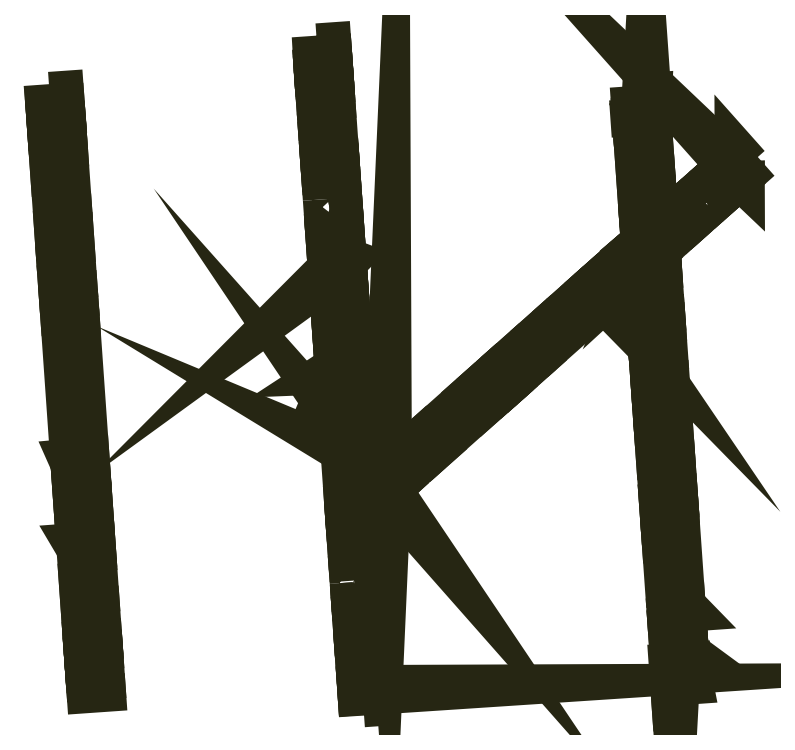
<metadata>
{"format":"dxf","ext":"dxf","renderer":"ezdxf+matplotlib","layout":"modelspace","background":"white","min_lineweight":24,"dpi":150}
</metadata>
<code>
0
SECTION
2
ENTITIES
0
3DFACE
8
mg_to_dxf
10
1444
20
-721.2
30
0
11
1304
21
-846.2
31
0
12
1404
22
-957.2
32
0
13
1544
23
-833.2
33
0
0
3DFACE
8
mg_to_dxf
10
1220
20
-920.2
30
0
11
1320
21
-1032
31
0
12
1404
22
-957.2
32
0
13
1304
23
-846.2
33
0
0
3DFACE
8
mg_to_dxf
10
1133
20
-1198
30
0
11
1320
21
-1032
31
0
12
1220
22
-920.2
32
0
13
1034
23
-1086
33
0
0
3DFACE
8
mg_to_dxf
10
1133
20
-1198
30
0
11
1034
21
-1086
31
0
12
756.8
22
-1332
32
0
13
856.9
23
-1444
33
0
0
3DFACE
8
mg_to_dxf
10
856.9
20
-1444
30
0
11
756.8
21
-1332
31
0
12
612.6
22
-1460
32
0
13
717.8
23
-1568
33
0
0
3DFACE
8
mg_to_dxf
10
513.1
20
-1750
30
0
11
717.8
21
-1568
31
0
12
612.6
22
-1460
32
0
13
414.9
23
-1636
33
0
0
3DFACE
8
mg_to_dxf
10
414.9
20
-1636
30
0
11
227.4
21
-1812
31
0
12
240.6
22
-2001
32
0
13
513.1
23
-1750
33
0
0
3DFACE
8
mg_to_dxf
10
227.4
20
-1812
30
0
11
203.8
21
-1833
31
0
12
217.1
22
-2023
32
0
13
240.6
23
-2001
33
0
0
3DFACE
8
mg_to_dxf
10
203.8
20
-1833
30
0
11
140.9
21
-1990
31
0
12
217.1
22
-2023
32
0
13
217.1
23
-2023
33
0
0
3DFACE
8
mg_to_dxf
10
-621.2
20
-2758
30
0
11
-416.4
21
-2576
31
0
12
-515.8
22
-2464
32
0
13
-706.2
23
-2633
33
0
0
3DFACE
8
mg_to_dxf
10
-161.4
20
-2354
30
0
11
-310.2
21
-2281
31
0
12
-515.8
22
-2464
32
0
13
-416.4
23
-2576
33
0
0
3DFACE
8
mg_to_dxf
10
22.88
20
-2201
30
0
11
-90
21
-2085
31
0
12
-310.2
22
-2281
32
0
13
-161.4
23
-2354
33
0
0
3DFACE
8
mg_to_dxf
10
22.88
20
-2201
30
0
11
52.83
21
-2174
31
0
12
38.38
22
-1976
32
0
13
-90
23
-2085
33
0
0
3DFACE
8
mg_to_dxf
10
62.01
20
-1956
30
0
11
38.38
21
-1976
31
0
12
52.83
22
-2174
32
0
13
75.81
23
-2153
33
0
0
3DFACE
8
mg_to_dxf
10
140.9
20
-1990
30
0
11
62.01
21
-1956
31
0
12
75.81
22
-2153
32
0
13
75.81
23
-2153
33
0
0
3DFACE
8
mg_to_dxf
10
-706.2
20
-2633
30
0
11
-726.2
21
-2651
31
0
12
-621.2
22
-2758
32
0
13
-621.2
23
-2758
33
0
0
3DFACE
8
mg_to_dxf
10
-845.6
20
-2958
30
0
11
-621.2
21
-2758
31
0
12
-726.2
22
-2651
32
0
13
-950.1
23
-2850
33
0
0
3DFACE
8
mg_to_dxf
10
-1075
20
-3162
30
0
11
-845.6
21
-2958
31
0
12
-950.1
22
-2850
32
0
13
-1177
23
-3053
33
0
0
3DFACE
8
mg_to_dxf
10
-1177
20
-3053
30
0
11
-1548
21
-3382
31
0
12
-1453
22
-3498
32
0
13
-1075
23
-3162
33
0
0
3DFACE
8
mg_to_dxf
10
-2386
20
-4128
30
0
11
-2630
21
-4344
31
0
12
-2530
22
-4456
32
0
13
-2284
23
-4238
33
0
0
3DFACE
8
mg_to_dxf
10
-2284
20
-4238
30
0
11
-2225
21
-4185
31
0
12
-2329
22
-4077
32
0
13
-2386
23
-4128
33
0
0
3DFACE
8
mg_to_dxf
10
-2004
20
-3989
30
0
11
-2073
21
-3849
31
0
12
-2329
22
-4077
32
0
13
-2225
23
-4185
33
0
0
3DFACE
8
mg_to_dxf
10
-1453
20
-3498
30
0
11
-1548
21
-3382
31
0
12
-2052
22
-3830
32
0
13
-1943
23
-3934
33
0
0
3DFACE
8
mg_to_dxf
10
-2052
20
-3830
30
0
11
-2073
21
-3849
31
0
12
-2004
22
-3989
32
0
13
-1943
23
-3934
33
0
0
3DFACE
8
mg_to_dxf
10
-3649
20
-5452
30
0
11
-3749
21
-5341
31
0
12
-4051
22
-5608
32
0
13
-3897
23
-5672
33
0
0
3DFACE
8
mg_to_dxf
10
-3670
20
-5270
30
0
11
-3749
21
-5341
31
0
12
-3649
22
-5452
32
0
13
-3602
23
-5409
33
0
0
3DFACE
8
mg_to_dxf
10
-3602
20
-5409
30
0
11
-3343
21
-5179
31
0
12
-3446
22
-5070
32
0
13
-3670
23
-5270
33
0
0
3DFACE
8
mg_to_dxf
10
-2630
20
-4344
30
0
11
-3446
21
-5070
31
0
12
-3343
22
-5179
32
0
13
-2530
23
-4456
33
0
0
3DFACE
8
mg_to_dxf
10
-4160
20
-5735
30
0
11
-4075
21
-5831
31
0
12
-4160
22
-5705
32
0
13
-4160
23
-5705
33
0
0
3DFACE
8
mg_to_dxf
10
-4160
20
-5735
30
0
11
-4160
21
-5705
31
0
12
-4175
22
-5719
32
0
13
-4175
23
-5719
33
0
0
3DFACE
8
mg_to_dxf
10
-4060
20
-5817
30
0
11
-4160
21
-5705
31
0
12
-4075
22
-5831
32
0
13
-4075
23
-5831
33
0
0
3DFACE
8
mg_to_dxf
10
-4160
20
-5705
30
0
11
-4060
21
-5817
31
0
12
-4074
22
-5628
32
0
13
-4074
23
-5628
33
0
0
3DFACE
8
mg_to_dxf
10
-4050
20
-5818
30
0
11
-4050
21
-5818
31
0
12
-4051
22
-5608
32
0
13
-4060
23
-5817
33
0
0
3DFACE
8
mg_to_dxf
10
-3917
20
-5690
30
0
11
-3917
21
-5690
31
0
12
-4051
22
-5608
32
0
13
-4050
23
-5818
33
0
0
3DFACE
8
mg_to_dxf
10
-4051
20
-5608
30
0
11
-4051
21
-5608
31
0
12
-4074
22
-5628
32
0
13
-4060
23
-5817
33
0
0
3DFACE
8
mg_to_dxf
10
-3917
20
-5690
30
0
11
-3897
21
-5672
31
0
12
-4051
22
-5608
32
0
13
-4051
23
-5608
33
0
0
3DFACE
8
mg_to_dxf
10
1652
20
-736.9
30
0
11
1652
21
-736.9
31
0
12
1553
22
-624.8
32
0
13
1554
23
-824.9
33
0
0
3DFACE
8
mg_to_dxf
10
1553
20
-624.8
30
0
11
1553
21
-624.8
31
0
12
1444
22
-721.2
32
0
13
1554
23
-824.9
33
0
0
3DFACE
8
mg_to_dxf
10
1554
20
-824.9
30
0
11
1554
21
-824.9
31
0
12
1444
22
-721.2
32
0
13
1544
23
-833.2
33
0
0
3DFACE
8
mg_to_dxf
10
-4172
20
-5918
30
0
11
-4075
21
-5831
31
0
12
-4175
22
-5719
32
0
13
-4272
23
-5805
33
0
0
3DFACE
8
mg_to_dxf
10
-66.23
20
-127.2
30
0
11
-48.06
21
-386.2
31
0
12
86.25
22
-157.2
32
0
13
86.25
23
-157.2
33
0
0
3DFACE
8
mg_to_dxf
10
86.25
20
-157.2
30
0
11
74.82
21
5.83
31
0
12
-74.79
22
-5.02
32
0
13
-66.23
23
-127.2
33
0
0
3DFACE
8
mg_to_dxf
10
168.4
20
-1329
30
0
11
86.25
21
-157.2
31
0
12
-48.06
22
-386.2
32
0
13
27.12
23
-1458
33
0
0
3DFACE
8
mg_to_dxf
10
182.6
20
-1530
30
0
11
168.4
21
-1329
31
0
12
27.12
22
-1458
32
0
13
48.58
23
-1764
33
0
0
3DFACE
8
mg_to_dxf
10
48.58
20
-1764
30
0
11
62.01
21
-1956
31
0
12
203.8
22
-1833
32
0
13
182.6
23
-1530
33
0
0
3DFACE
8
mg_to_dxf
10
74.82
20
5.83
30
0
11
62.96
21
174.9
31
0
12
-86.67
22
164.4
32
0
13
-74.79
23
-5.02
33
0
0
3DFACE
8
mg_to_dxf
10
217.1
20
-2023
30
0
11
140.9
21
-1990
31
0
12
75.81
22
-2153
32
0
13
75.81
23
-2153
33
0
0
3DFACE
8
mg_to_dxf
10
203.8
20
-1833
30
0
11
62.01
21
-1956
31
0
12
140.9
22
-1990
32
0
13
140.9
23
-1990
33
0
0
3DFACE
8
mg_to_dxf
10
240.5
20
-2356
30
0
11
217.1
21
-2023
31
0
12
75.81
22
-2153
32
0
13
102.4
23
-2531
33
0
0
3DFACE
8
mg_to_dxf
10
255.2
20
-2566
30
0
11
240.5
21
-2356
31
0
12
102.4
22
-2531
32
0
13
126.8
23
-2879
33
0
0
3DFACE
8
mg_to_dxf
10
299
20
-3191
30
0
11
255.2
21
-2566
31
0
12
126.8
22
-2879
32
0
13
150
23
-3210
33
0
0
3DFACE
8
mg_to_dxf
10
310.3
20
-3352
30
0
11
299
21
-3191
31
0
12
150
22
-3210
32
0
13
162
23
-3382
33
0
0
3DFACE
8
mg_to_dxf
10
321.7
20
-3514
30
0
11
310.3
21
-3352
31
0
12
162
22
-3382
32
0
13
170.7
23
-3505
33
0
0
3DFACE
8
mg_to_dxf
10
353
20
-3961
30
0
11
321.7
21
-3514
31
0
12
170.7
22
-3505
32
0
13
189.9
23
-3780
33
0
0
3DFACE
8
mg_to_dxf
10
519.1
20
-8474
30
0
11
533.8
21
-8684
31
0
12
683.5
22
-8673
32
0
13
668.8
23
-8464
33
0
0
3DFACE
8
mg_to_dxf
10
668.8
20
-8464
30
0
11
645.8
21
-8136
31
0
12
496.1
22
-8146
32
0
13
510.2
23
-8347
33
0
0
3DFACE
8
mg_to_dxf
10
510.2
20
-8347
30
0
11
519.1
21
-8474
31
0
12
668.8
22
-8464
32
0
13
668.8
23
-8464
33
0
0
3DFACE
8
mg_to_dxf
10
467
20
-7731
30
0
11
496.1
21
-8146
31
0
12
645.8
22
-8136
32
0
13
616.7
23
-7721
33
0
0
3DFACE
8
mg_to_dxf
10
391.5
20
-4510
30
0
11
353
21
-3961
31
0
12
189.9
22
-3780
32
0
13
240
23
-4494
33
0
0
3DFACE
8
mg_to_dxf
10
408.4
20
-4750
30
0
11
391.5
21
-4510
31
0
12
240
22
-4494
32
0
13
252.6
23
-4673
33
0
0
3DFACE
8
mg_to_dxf
10
252.6
20
-4673
30
0
11
277.6
21
-5029
31
0
12
440.2
22
-5204
32
0
13
408.4
23
-4750
33
0
0
3DFACE
8
mg_to_dxf
10
461.8
20
-5512
30
0
11
440.2
21
-5204
31
0
12
277.6
22
-5029
32
0
13
306.4
23
-5440
33
0
0
3DFACE
8
mg_to_dxf
10
327.3
20
-5739
30
0
11
352.6
21
-6100
31
0
12
500.9
22
-6070
32
0
13
461.8
23
-5512
33
0
0
3DFACE
8
mg_to_dxf
10
461.8
20
-5512
30
0
11
306.4
21
-5440
31
0
12
327.3
22
-5739
32
0
13
327.3
23
-5739
33
0
0
3DFACE
8
mg_to_dxf
10
516.3
20
-6289
30
0
11
500.9
21
-6070
31
0
12
352.6
22
-6100
32
0
13
366.8
23
-6301
33
0
0
3DFACE
8
mg_to_dxf
10
366.8
20
-6301
30
0
11
454.6
21
-7554
31
0
12
616.7
22
-7721
32
0
13
516.3
23
-6289
33
0
0
3DFACE
8
mg_to_dxf
10
454.6
20
-7554
30
0
11
467
21
-7731
31
0
12
616.7
22
-7721
32
0
13
616.7
23
-7721
33
0
0
3DFACE
8
mg_to_dxf
10
-125.2
20
357.1
30
0
11
-86.67
21
164.4
31
0
12
62.96
22
174.9
32
0
13
74.26
23
371.1
33
0
0
3DFACE
8
mg_to_dxf
10
62.96
20
174.9
30
0
11
87.9
21
176.6
31
0
12
74.26
22
371.1
32
0
13
74.26
23
371.1
33
0
0
3DFACE
8
mg_to_dxf
10
-125.2
20
357.1
30
0
11
-111.6
21
162.6
31
0
12
-86.67
22
164.4
32
0
13
-86.67
23
164.4
33
0
0
3DFACE
8
mg_to_dxf
10
533.8
20
-8684
30
0
11
508.9
21
-8686
31
0
12
510.7
22
-8711
32
0
13
510.7
23
-8711
33
0
0
3DFACE
8
mg_to_dxf
10
510.7
20
-8711
30
0
11
522.9
21
-8885
31
0
12
533.8
22
-8684
32
0
13
533.8
23
-8684
33
0
0
3DFACE
8
mg_to_dxf
10
522.9
20
-8885
30
0
11
722.4
21
-8871
31
0
12
683.5
22
-8673
32
0
13
533.8
23
-8684
33
0
0
3DFACE
8
mg_to_dxf
10
722.4
20
-8871
30
0
11
708.4
21
-8672
31
0
12
683.5
22
-8673
32
0
13
683.5
23
-8673
33
0
0
3DFACE
8
mg_to_dxf
10
-4958
20
458.8
30
0
11
-4974
21
673.8
31
0
12
-5123
22
662.8
32
0
13
-5108
23
446.8
33
0
0
3DFACE
8
mg_to_dxf
10
-5123
20
662.8
30
0
11
-4974
21
673.8
31
0
12
-4980
22
771.8
32
0
13
-5130
23
762.8
33
0
0
3DFACE
8
mg_to_dxf
10
-4993
20
948.8
30
0
11
-4995
21
972.8
31
0
12
-5144
22
962.5
32
0
13
-5142
23
936.8
33
0
0
3DFACE
8
mg_to_dxf
10
-5142
20
936.8
30
0
11
-5130
21
762.8
31
0
12
-4980
22
771.8
32
0
13
-4993
23
948.8
33
0
0
3DFACE
8
mg_to_dxf
10
-5106
20
413.8
30
0
11
-4956
21
423.8
31
0
12
-4958
22
458.8
32
0
13
-5108
23
446.8
33
0
0
3DFACE
8
mg_to_dxf
10
-4906
20
-287.2
30
0
11
-5057
21
-284.2
31
0
12
-5050
22
-379.2
32
0
13
-4900
23
-369.2
33
0
0
3DFACE
8
mg_to_dxf
10
-5057
20
-284.2
30
0
11
-4906
21
-287.2
31
0
12
-4956
22
423.8
32
0
13
-5106
23
413.8
33
0
0
3DFACE
8
mg_to_dxf
10
-4900
20
-369.2
30
0
11
-5050
21
-379.2
31
0
12
-5028
22
-700.2
32
0
13
-4878
23
-688.2
33
0
0
3DFACE
8
mg_to_dxf
10
-4990
20
-1236
30
0
11
-4842
21
-1209
31
0
12
-4872
22
-770.2
32
0
13
-5022
23
-773.2
33
0
0
3DFACE
8
mg_to_dxf
10
-4872
20
-770.2
30
0
11
-4878
21
-688.2
31
0
12
-5028
22
-700.2
32
0
13
-5022
23
-773.2
33
0
0
3DFACE
8
mg_to_dxf
10
-4990
20
-1236
30
0
11
-4975
21
-1450
31
0
12
-4823
22
-1473
32
0
13
-4842
23
-1209
33
0
0
3DFACE
8
mg_to_dxf
10
-4975
20
-1450
30
0
11
-4942
21
-1922
31
0
12
-4792
22
-1922
32
0
13
-4823
23
-1473
33
0
0
3DFACE
8
mg_to_dxf
10
-4925
20
-2163
30
0
11
-4770
21
-2221
31
0
12
-4792
22
-1922
32
0
13
-4792
23
-1922
33
0
0
3DFACE
8
mg_to_dxf
10
-4792
20
-1922
30
0
11
-4942
21
-1922
31
0
12
-4925
22
-2163
32
0
13
-4925
23
-2163
33
0
0
3DFACE
8
mg_to_dxf
10
-4768
20
-2258
30
0
11
-4768
21
-2258
31
0
12
-4911
22
-2362
32
0
13
-4897
23
-2565
33
0
0
3DFACE
8
mg_to_dxf
10
-4768
20
-2258
30
0
11
-4768
21
-2258
31
0
12
-4770
22
-2221
32
0
13
-4911
23
-2362
33
0
0
3DFACE
8
mg_to_dxf
10
-4768
20
-2258
30
0
11
-4768
21
-2258
31
0
12
-4897
22
-2565
32
0
13
-4747
23
-2556
33
0
0
3DFACE
8
mg_to_dxf
10
-4911
20
-2362
30
0
11
-4770
21
-2221
31
0
12
-4925
22
-2163
32
0
13
-4925
23
-2163
33
0
0
3DFACE
8
mg_to_dxf
10
-4823
20
-3614
30
0
11
-4674
21
-3604
31
0
12
-4744
22
-2589
32
0
13
-4895
23
-2594
33
0
0
3DFACE
8
mg_to_dxf
10
-4895
20
-2594
30
0
11
-4744
21
-2589
31
0
12
-4747
22
-2556
32
0
13
-4897
23
-2565
33
0
0
3DFACE
8
mg_to_dxf
10
-4801
20
-3934
30
0
11
-4801
21
-3934
31
0
12
-4672
22
-3629
32
0
13
-4823
23
-3614
33
0
0
3DFACE
8
mg_to_dxf
10
-4823
20
-3614
30
0
11
-4823
21
-3614
31
0
12
-4672
22
-3629
32
0
13
-4674
23
-3604
33
0
0
3DFACE
8
mg_to_dxf
10
-4657
20
-3840
30
0
11
-4657
21
-3840
31
0
12
-4672
22
-3629
32
0
13
-4801
23
-3934
33
0
0
3DFACE
8
mg_to_dxf
10
-4657
20
-3840
30
0
11
-4657
21
-3840
31
0
12
-4801
22
-3934
32
0
13
-4651
23
-3928
33
0
0
3DFACE
8
mg_to_dxf
10
-4630
20
-4227
30
0
11
-4785
21
-4159
31
0
12
-4765
22
-4449
32
0
13
-4615
23
-4438
33
0
0
3DFACE
8
mg_to_dxf
10
-4636
20
-4139
30
0
11
-4651
21
-3928
31
0
12
-4801
22
-3934
32
0
13
-4785
23
-4159
33
0
0
3DFACE
8
mg_to_dxf
10
-4785
20
-4159
30
0
11
-4630
21
-4227
31
0
12
-4636
22
-4139
32
0
13
-4636
23
-4139
33
0
0
3DFACE
8
mg_to_dxf
10
-4578
20
-4958
30
0
11
-4594
21
-4730
31
0
12
-4744
22
-4741
32
0
13
-4728
23
-4967
33
0
0
3DFACE
8
mg_to_dxf
10
-4597
20
-4696
30
0
11
-4747
21
-4706
31
0
12
-4744
22
-4741
32
0
13
-4594
23
-4730
33
0
0
3DFACE
8
mg_to_dxf
10
-4765
20
-4449
30
0
11
-4747
21
-4706
31
0
12
-4597
22
-4696
32
0
13
-4615
23
-4438
33
0
0
3DFACE
8
mg_to_dxf
10
-4578
20
-4958
30
0
11
-4728
21
-4967
31
0
12
-4656
22
-6001
32
0
13
-4506
23
-5993
33
0
0
3DFACE
8
mg_to_dxf
10
-4479
20
-6375
30
0
11
-4495
21
-6152
31
0
12
-4644
22
-6163
32
0
13
-4623
23
-6462
33
0
0
3DFACE
8
mg_to_dxf
10
-4623
20
-6462
30
0
11
-4474
21
-6451
31
0
12
-4479
22
-6375
32
0
13
-4479
23
-6375
33
0
0
3DFACE
8
mg_to_dxf
10
-4656
20
-6001
30
0
11
-4644
21
-6163
31
0
12
-4495
22
-6152
32
0
13
-4506
23
-5993
33
0
0
3DFACE
8
mg_to_dxf
10
-4610
20
-6651
30
0
11
-4460
21
-6641
31
0
12
-4474
22
-6451
32
0
13
-4623
23
-6462
33
0
0
3DFACE
8
mg_to_dxf
10
-4565
20
-7297
30
0
11
-4415
21
-7293
31
0
12
-4460
22
-6641
32
0
13
-4610
23
-6651
33
0
0
3DFACE
8
mg_to_dxf
10
-4563
20
-7321
30
0
11
-4549
21
-7529
31
0
12
-4399
22
-7522
32
0
13
-4413
23
-7313
33
0
0
3DFACE
8
mg_to_dxf
10
-4563
20
-7321
30
0
11
-4413
21
-7313
31
0
12
-4415
22
-7293
32
0
13
-4565
23
-7297
33
0
0
3DFACE
8
mg_to_dxf
10
-4532
20
-7768
30
0
11
-4382
21
-7760
31
0
12
-4384
22
-7727
32
0
13
-4534
23
-7737
33
0
0
3DFACE
8
mg_to_dxf
10
-4549
20
-7529
30
0
11
-4534
21
-7737
31
0
12
-4384
22
-7727
32
0
13
-4399
23
-7522
33
0
0
3DFACE
8
mg_to_dxf
10
-4483
20
-8468
30
0
11
-4333
21
-8459
31
0
12
-4382
22
-7760
32
0
13
-4532
23
-7768
33
0
0
3DFACE
8
mg_to_dxf
10
-4332
20
-8476
30
0
11
-4481
21
-8487
31
0
12
-4479
22
-8524
32
0
13
-4329
23
-8515
33
0
0
3DFACE
8
mg_to_dxf
10
-4481
20
-8487
30
0
11
-4332
21
-8476
31
0
12
-4333
22
-8459
32
0
13
-4483
23
-8468
33
0
0
3DFACE
8
mg_to_dxf
10
-4329
20
-8515
30
0
11
-4479
21
-8524
31
0
12
-4444
22
-9021
32
0
13
-4294
23
-9010
33
0
0
3DFACE
8
mg_to_dxf
10
-4443
20
-9036
30
0
11
-4442
21
-9045
31
0
12
-4293
22
-9036
32
0
13
-4293
23
-9036
33
0
0
3DFACE
8
mg_to_dxf
10
-4293
20
-9025
30
0
11
-4294
21
-9010
31
0
12
-4444
22
-9021
32
0
13
-4443
23
-9036
33
0
0
3DFACE
8
mg_to_dxf
10
-4443
20
-9036
30
0
11
-4293
21
-9036
31
0
12
-4293
22
-9025
32
0
13
-4293
23
-9025
33
0
0
3DFACE
8
mg_to_dxf
10
-5158
20
1156
30
0
11
-5144
21
962.5
31
0
12
-4995
22
972.8
32
0
13
-5008
23
1167
33
0
0
3DFACE
8
mg_to_dxf
10
-4429
20
-9231
30
0
11
-4280
21
-9220
31
0
12
-4293
22
-9036
32
0
13
-4442
23
-9045
33
0
0
3DFACE
8
mg_to_dxf
10
-9372
20
-107.1
30
0
11
-9354
21
-356.2
31
0
12
-9205
22
-346.2
32
0
13
-9222
23
-96.17
33
0
0
3DFACE
8
mg_to_dxf
10
-9225
20
-50.17
30
0
11
-9375
21
-58.09
31
0
12
-9372
22
-107.1
32
0
13
-9222
23
-96.17
33
0
0
3DFACE
8
mg_to_dxf
10
-9225
20
-50.17
30
0
11
-9242
21
187.9
31
0
12
-9392
22
177.8
32
0
13
-9375
23
-58.09
33
0
0
3DFACE
8
mg_to_dxf
10
-9243
20
202.6
30
0
11
-9393
21
191.9
31
0
12
-9392
22
177.8
32
0
13
-9242
23
187.9
33
0
0
3DFACE
8
mg_to_dxf
10
-9297
20
-1176
30
0
11
-9146
21
-1175
31
0
12
-9205
22
-346.2
32
0
13
-9354
23
-356.2
33
0
0
3DFACE
8
mg_to_dxf
10
-9146
20
-1175
30
0
11
-9297
21
-1176
31
0
12
-9251
22
-1831
32
0
13
-9100
23
-1833
33
0
0
3DFACE
8
mg_to_dxf
10
-9212
20
-2391
30
0
11
-9061
21
-2392
31
0
12
-9100
22
-1833
32
0
13
-9251
23
-1831
33
0
0
3DFACE
8
mg_to_dxf
10
-9061
20
-2392
30
0
11
-9212
21
-2391
31
0
12
-9190
22
-2690
32
0
13
-9040
23
-2691
33
0
0
3DFACE
8
mg_to_dxf
10
-9040
20
-2691
30
0
11
-9190
21
-2690
31
0
12
-9168
22
-3009
32
0
13
-9018
23
-3005
33
0
0
3DFACE
8
mg_to_dxf
10
-8820
20
-5834
30
0
11
-8849
21
-5418
31
0
12
-8999
22
-5432
32
0
13
-8999
23
-5432
33
0
0
3DFACE
8
mg_to_dxf
10
-8999
20
-5432
30
0
11
-8949
21
-6145
31
0
12
-8799
22
-6133
32
0
13
-8820
23
-5834
33
0
0
3DFACE
8
mg_to_dxf
10
-9018
20
-3005
30
0
11
-9168
21
-3009
31
0
12
-8999
22
-5432
32
0
13
-8849
23
-5418
33
0
0
3DFACE
8
mg_to_dxf
10
-8734
20
-7062
30
0
11
-8755
21
-6763
31
0
12
-8905
22
-6774
32
0
13
-8905
23
-6774
33
0
0
3DFACE
8
mg_to_dxf
10
-8731
20
-7105
30
0
11
-8734
21
-7062
31
0
12
-8905
22
-6774
32
0
13
-8860
23
-7410
33
0
0
3DFACE
8
mg_to_dxf
10
-8905
20
-6774
30
0
11
-8755
21
-6763
31
0
12
-8799
22
-6133
32
0
13
-8949
23
-6145
33
0
0
3DFACE
8
mg_to_dxf
10
-8710
20
-7404
30
0
11
-8860
21
-7410
31
0
12
-8796
22
-8326
32
0
13
-8646
23
-8317
33
0
0
3DFACE
8
mg_to_dxf
10
-8860
20
-7410
30
0
11
-8710
21
-7404
31
0
12
-8731
22
-7105
32
0
13
-8731
23
-7105
33
0
0
3DFACE
8
mg_to_dxf
10
-8628
20
-8573
30
0
11
-8630
21
-8554
31
0
12
-8779
22
-8566
32
0
13
-8777
23
-8586
33
0
0
3DFACE
8
mg_to_dxf
10
-8630
20
-8554
30
0
11
-8633
21
-8497
31
0
12
-8783
22
-8507
32
0
13
-8779
23
-8566
33
0
0
3DFACE
8
mg_to_dxf
10
-8633
20
-8497
30
0
11
-8646
21
-8317
31
0
12
-8796
22
-8326
32
0
13
-8783
23
-8507
33
0
0
3DFACE
8
mg_to_dxf
10
-8777
20
-8586
30
0
11
-8762
21
-8807
31
0
12
-8612
22
-8796
32
0
13
-8628
23
-8573
33
0
0
3DFACE
8
mg_to_dxf
10
-9406
20
386.3
30
0
11
-9393
21
191.9
31
0
12
-9243
22
202.6
32
0
13
-9257
23
396.8
33
0
0
3DFACE
8
mg_to_dxf
10
-8612
20
-8796
30
0
11
-8762
21
-8807
31
0
12
-8748
22
-9002
32
0
13
-8599
23
-8991
33
0
0
ENDSEC
0
EOF

</code>
